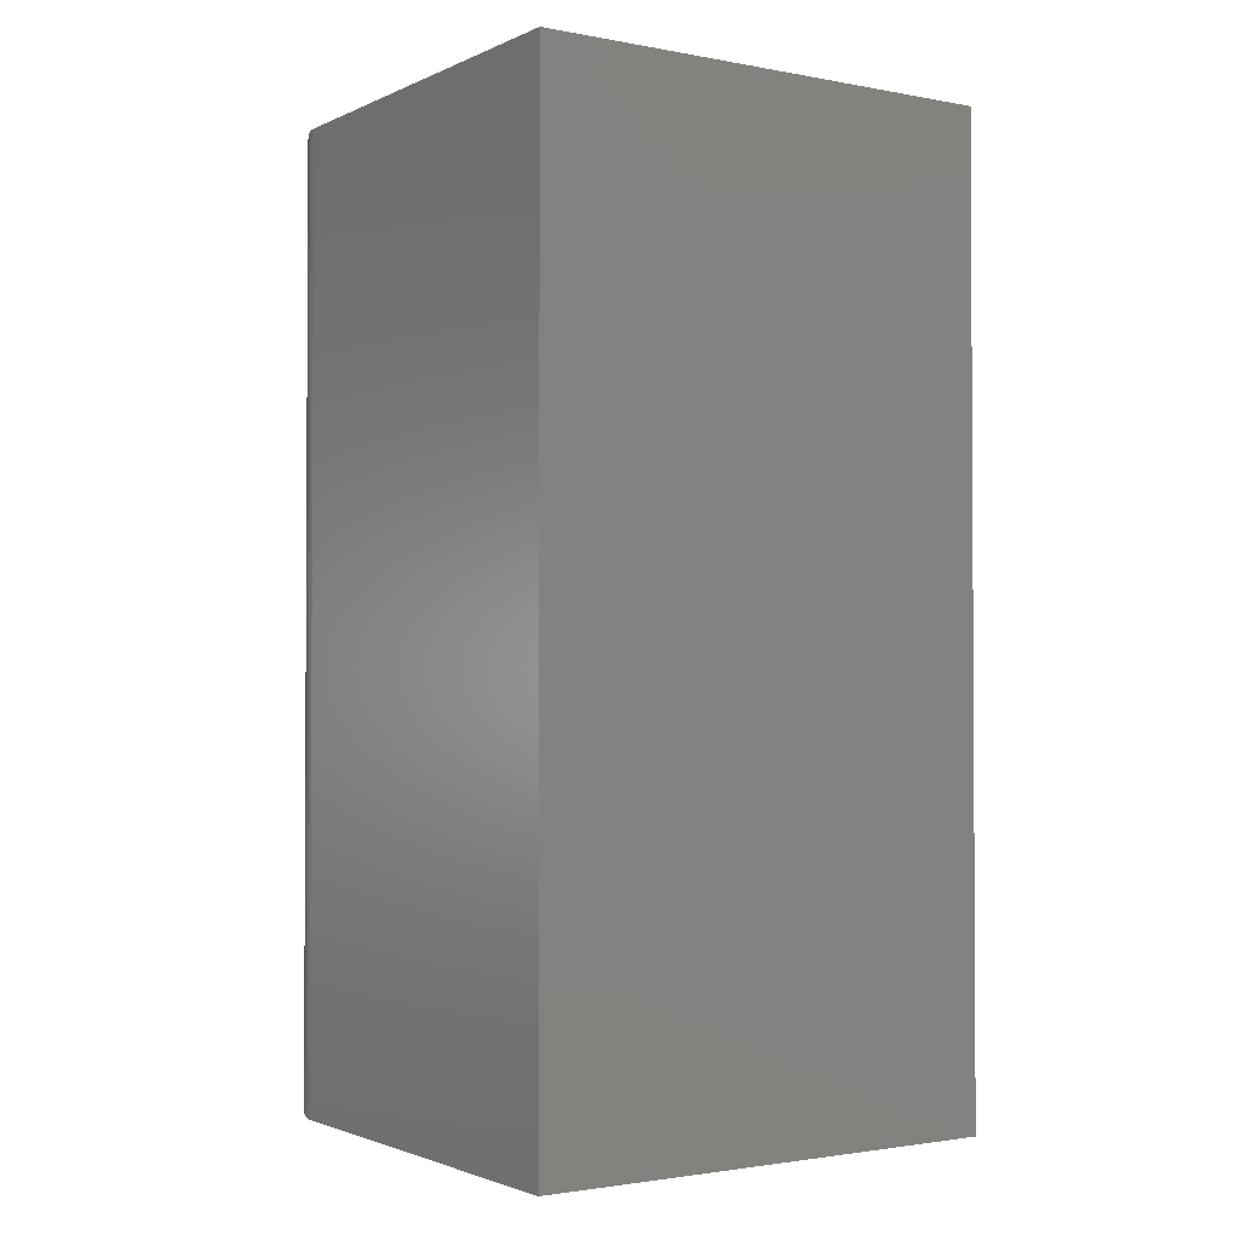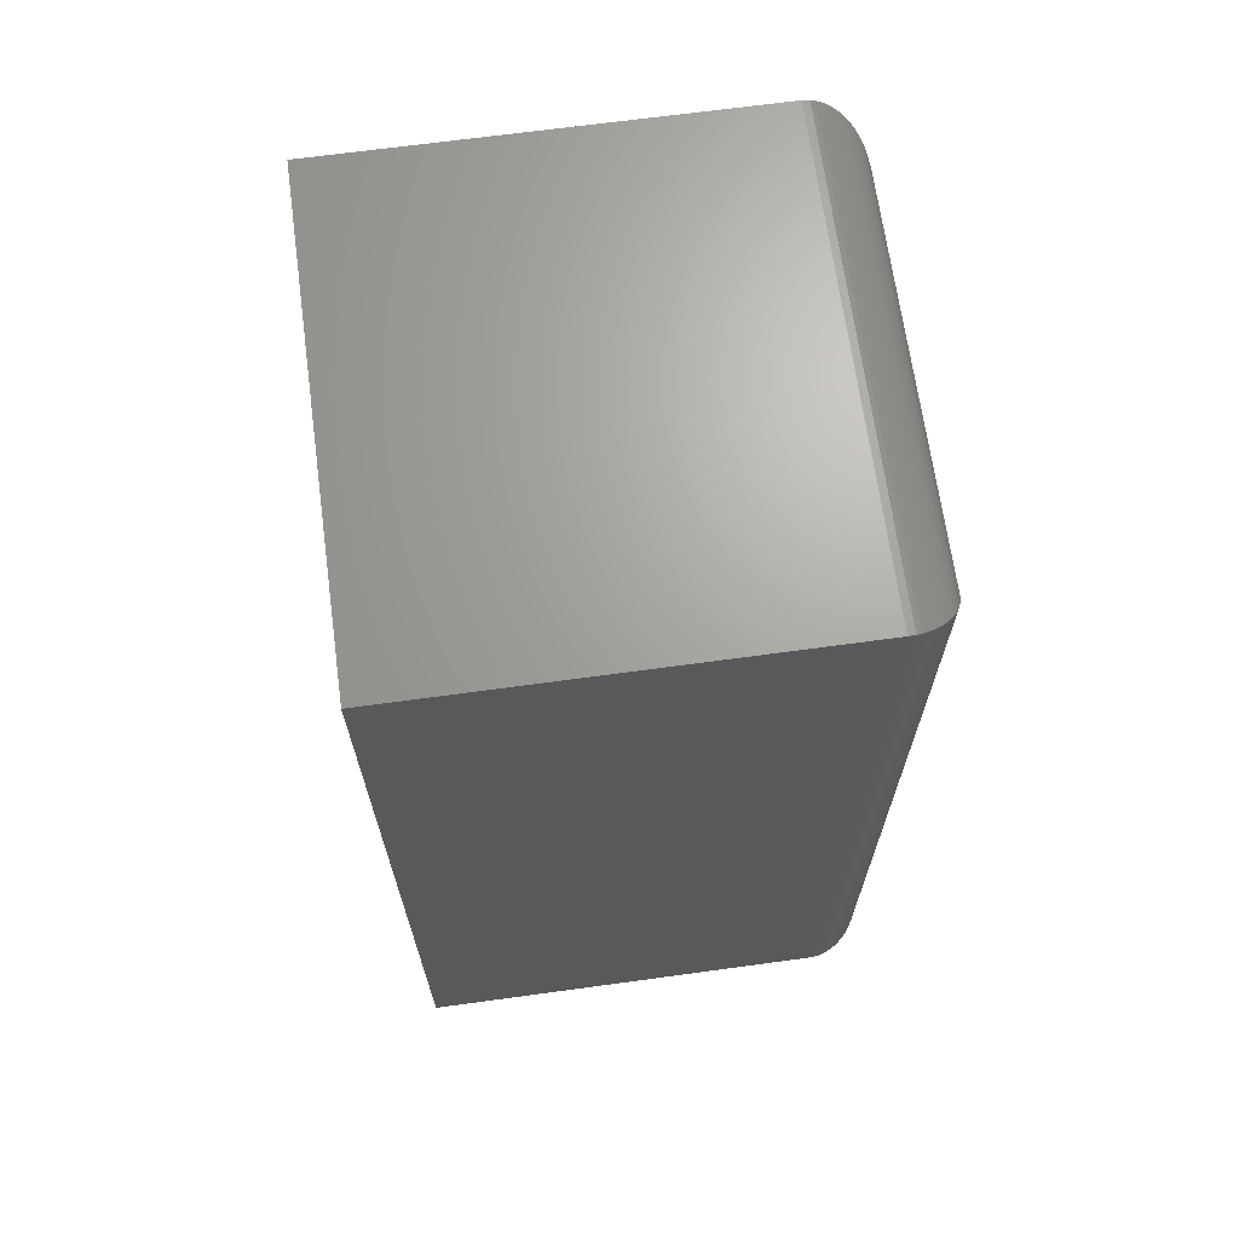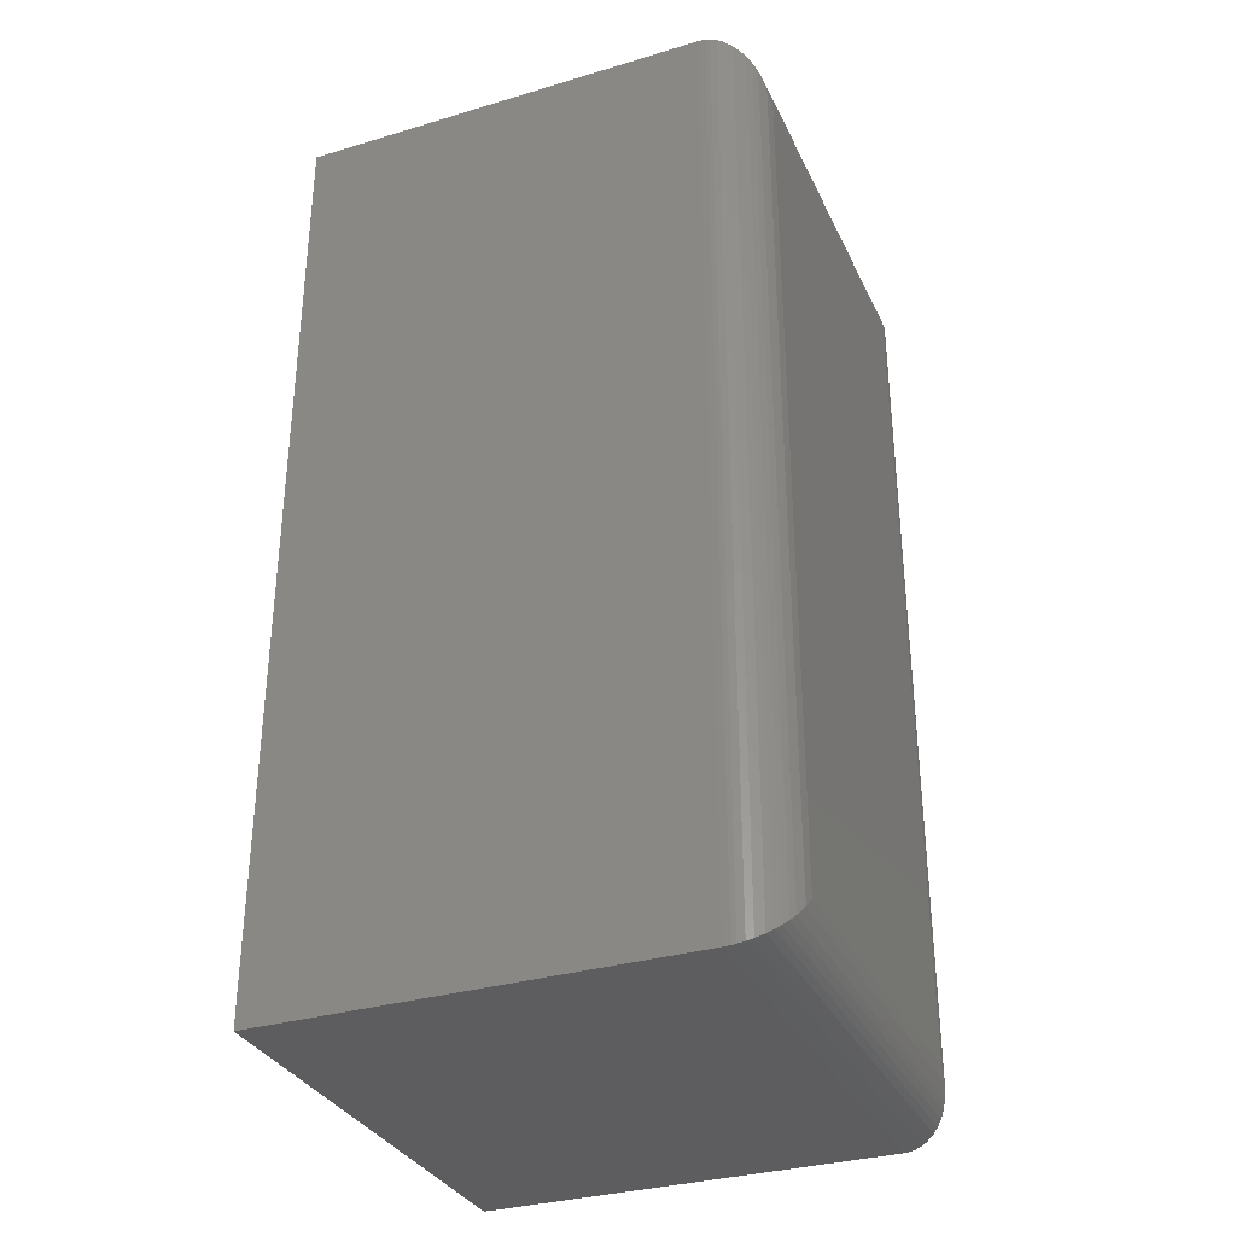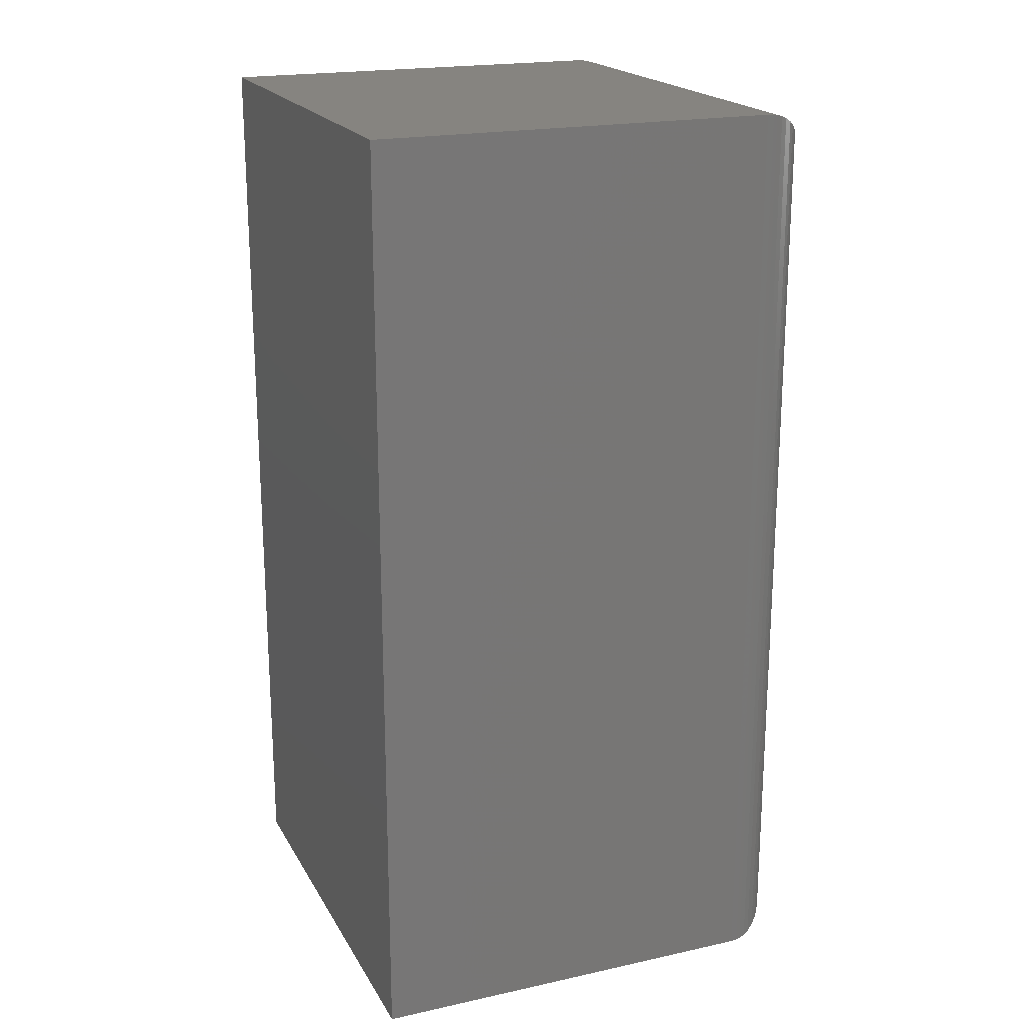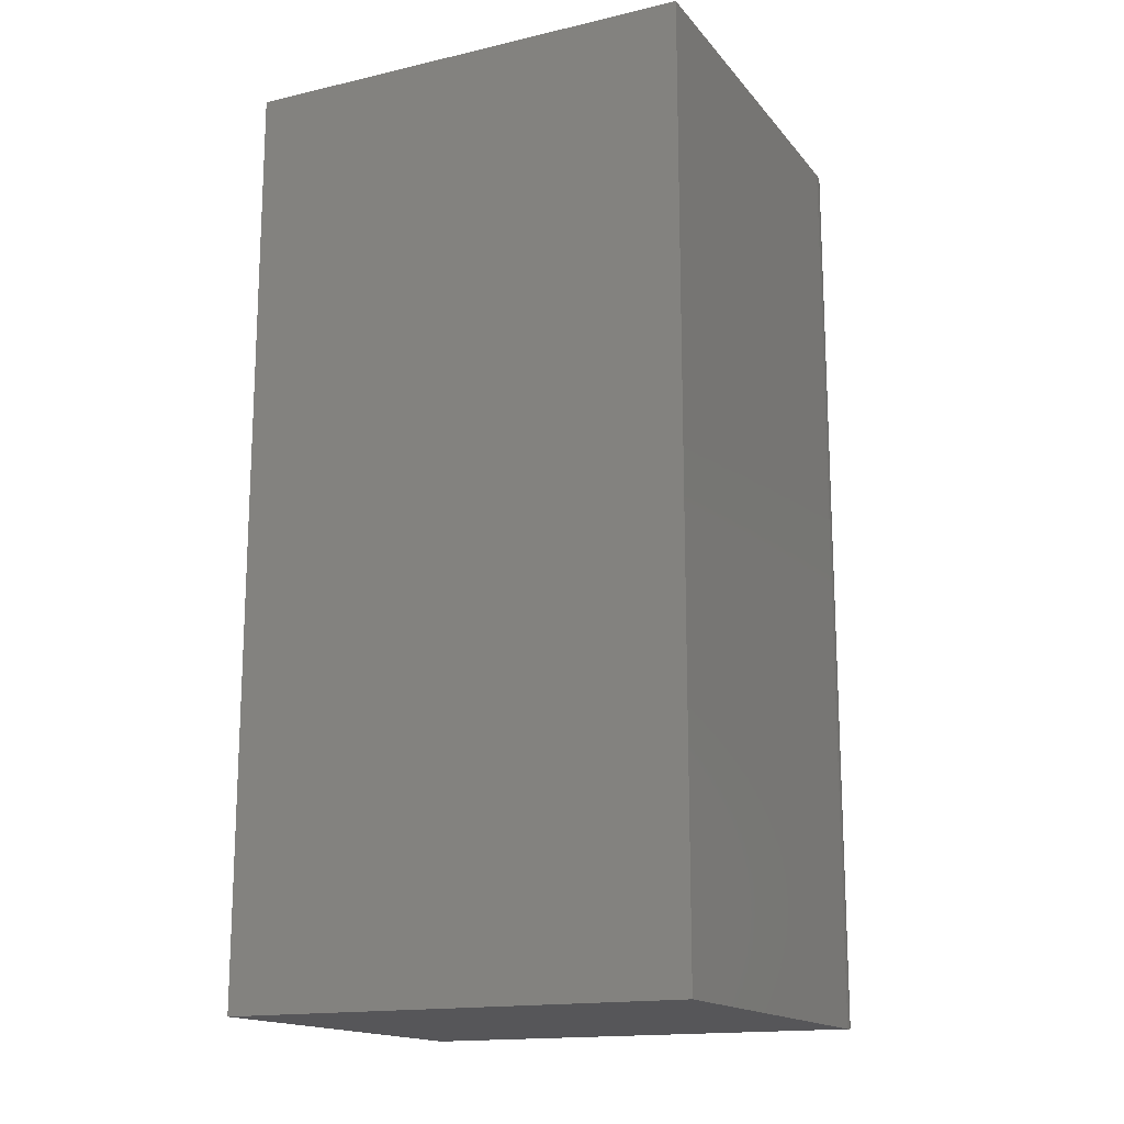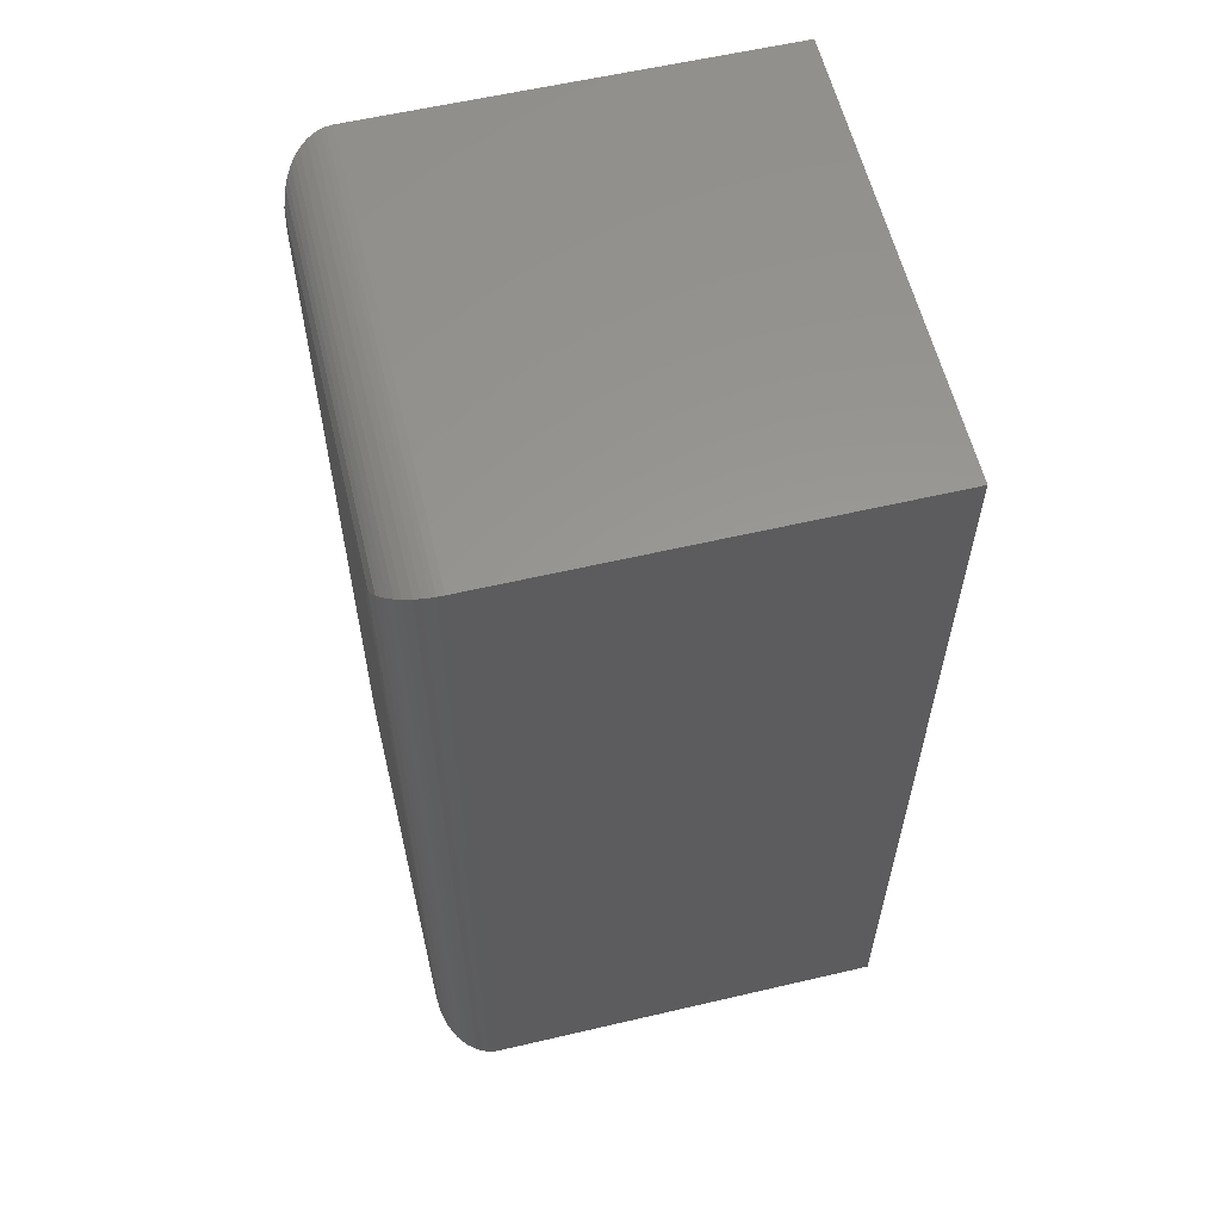
<metadata>
{"format":"stl","ext":"stl","renderer":"f3d","projection":"perspective","resolution":1024,"background":"white","views":[{"elev":-1.9,"azim":-123.6,"up":"+Y"},{"elev":67.7,"azim":-7.8,"up":"+Y"},{"elev":-32.9,"azim":22.4,"up":"+Y"},{"elev":20.0,"azim":-21.9,"up":"+Y"},{"elev":-16.1,"azim":-64.4,"up":"+Y"},{"elev":59.2,"azim":166.5,"up":"+Y"}]}
</metadata>
<code>
# stl→obj: 52 verts, 100 faces
v 0.4141 -0.6797 0.2266
v 0.7109 -0.6797 0.2266
v 0.4141 -0.6797 0.5625
v 0.7109 -0.6797 0.5625
v 0.4141 0 0.2266
v 0.4141 1.865e-17 0.5625
v 0.7109 1.648e-17 0.2266
v 0.7109 3.513e-17 0.5625
v 0.75 -0.03906 0.2656
v 0.75 -0.03906 0.5234
v 0.75 -0.6406 0.2656
v 0.75 -0.6406 0.5234
v 0.749 -0.03028 0.5322
v 0.749 -0.6494 0.5322
v 0.7189 -0.0008186 0.5617
v 0.7235 -0.6776 0.5604
v 0.7235 -0.00206 0.5604
v 0.7278 -0.6758 0.5587
v 0.7278 -0.003838 0.5587
v 0.7333 -0.6727 0.5555
v 0.7333 -0.007027 0.5555
v 0.7371 -0.6696 0.5524
v 0.7371 -0.01007 0.5524
v 0.7404 -0.6663 0.5491
v 0.7404 -0.01343 0.5491
v 0.7435 -0.6622 0.545
v 0.7435 -0.01752 0.545
v 0.746 -0.6579 0.5407
v 0.746 -0.02182 0.5407
v 0.7158 -0.0002996 0.5622
v 0.7158 -0.6794 0.5622
v 0.7189 -0.6789 0.5617
v 0.749 -0.03028 0.2568
v 0.7189 -0.0008186 0.2274
v 0.7235 -0.00206 0.2286
v 0.7278 -0.003838 0.2304
v 0.7333 -0.007027 0.2336
v 0.7371 -0.01008 0.2366
v 0.7404 -0.01343 0.24
v 0.7435 -0.01752 0.2441
v 0.746 -0.02182 0.2484
v 0.7158 -0.0002996 0.2269
v 0.749 -0.6494 0.2568
v 0.746 -0.6579 0.2484
v 0.7435 -0.6622 0.2441
v 0.7404 -0.6663 0.24
v 0.7371 -0.6696 0.2366
v 0.7333 -0.6727 0.2336
v 0.7278 -0.6758 0.2304
v 0.7235 -0.6776 0.2286
v 0.7189 -0.6789 0.2274
v 0.7158 -0.6794 0.2269
f 1 2 3
f 3 2 4
f 5 6 7
f 7 6 8
f 8 6 4
f 4 6 3
f 9 10 11
f 11 10 12
f 5 7 1
f 1 7 2
f 12 13 14
f 12 10 13
f 15 16 17
f 17 16 18
f 17 18 19
f 19 18 20
f 19 20 21
f 21 20 22
f 21 22 23
f 23 22 24
f 23 24 25
f 25 24 26
f 25 26 27
f 27 26 28
f 27 28 29
f 29 28 14
f 29 14 13
f 8 4 30
f 30 4 31
f 30 31 15
f 15 31 32
f 15 32 16
f 10 33 13
f 10 9 33
f 34 17 35
f 35 17 19
f 35 19 36
f 36 19 21
f 36 21 37
f 37 21 23
f 37 23 38
f 38 23 25
f 38 25 39
f 39 25 27
f 39 27 40
f 40 27 29
f 40 29 41
f 41 29 13
f 41 13 33
f 7 8 42
f 42 8 30
f 42 30 34
f 34 30 15
f 34 15 17
f 9 43 33
f 9 11 43
f 33 43 44
f 33 44 41
f 41 44 45
f 41 45 40
f 40 45 46
f 40 46 39
f 39 46 47
f 39 47 38
f 38 47 48
f 38 48 37
f 37 48 49
f 37 49 36
f 36 49 50
f 36 50 35
f 35 50 51
f 2 7 52
f 52 7 42
f 52 42 51
f 51 42 34
f 51 34 35
f 11 14 43
f 11 12 14
f 43 14 28
f 43 28 44
f 44 28 26
f 44 26 45
f 45 26 24
f 45 24 46
f 46 24 22
f 46 22 47
f 47 22 20
f 47 20 48
f 48 20 18
f 48 18 49
f 49 18 16
f 49 16 50
f 50 16 32
f 4 2 31
f 31 2 52
f 31 52 32
f 32 52 51
f 32 51 50
f 6 5 3
f 3 5 1

</code>
